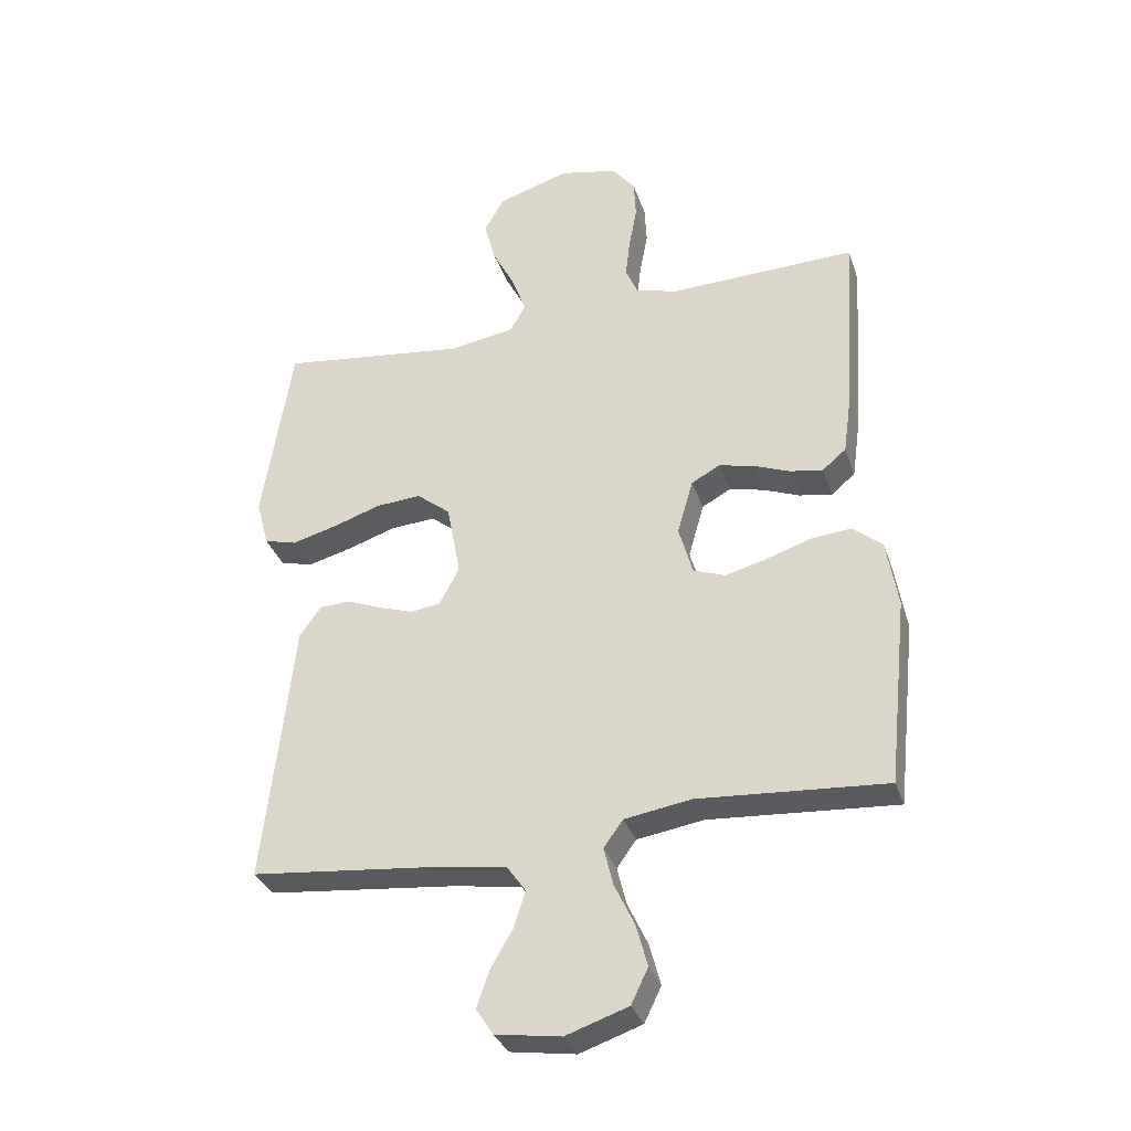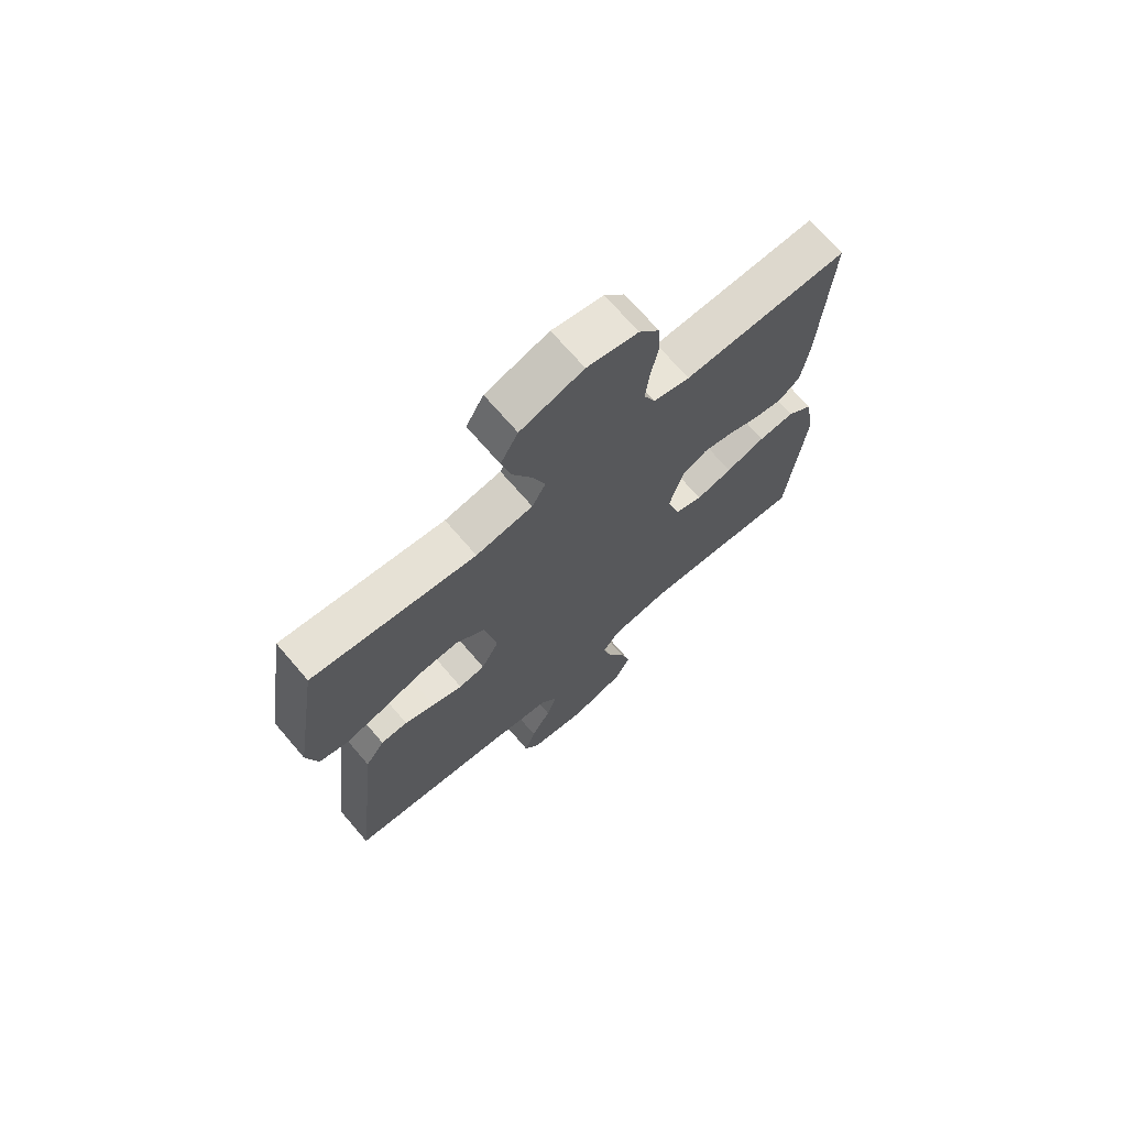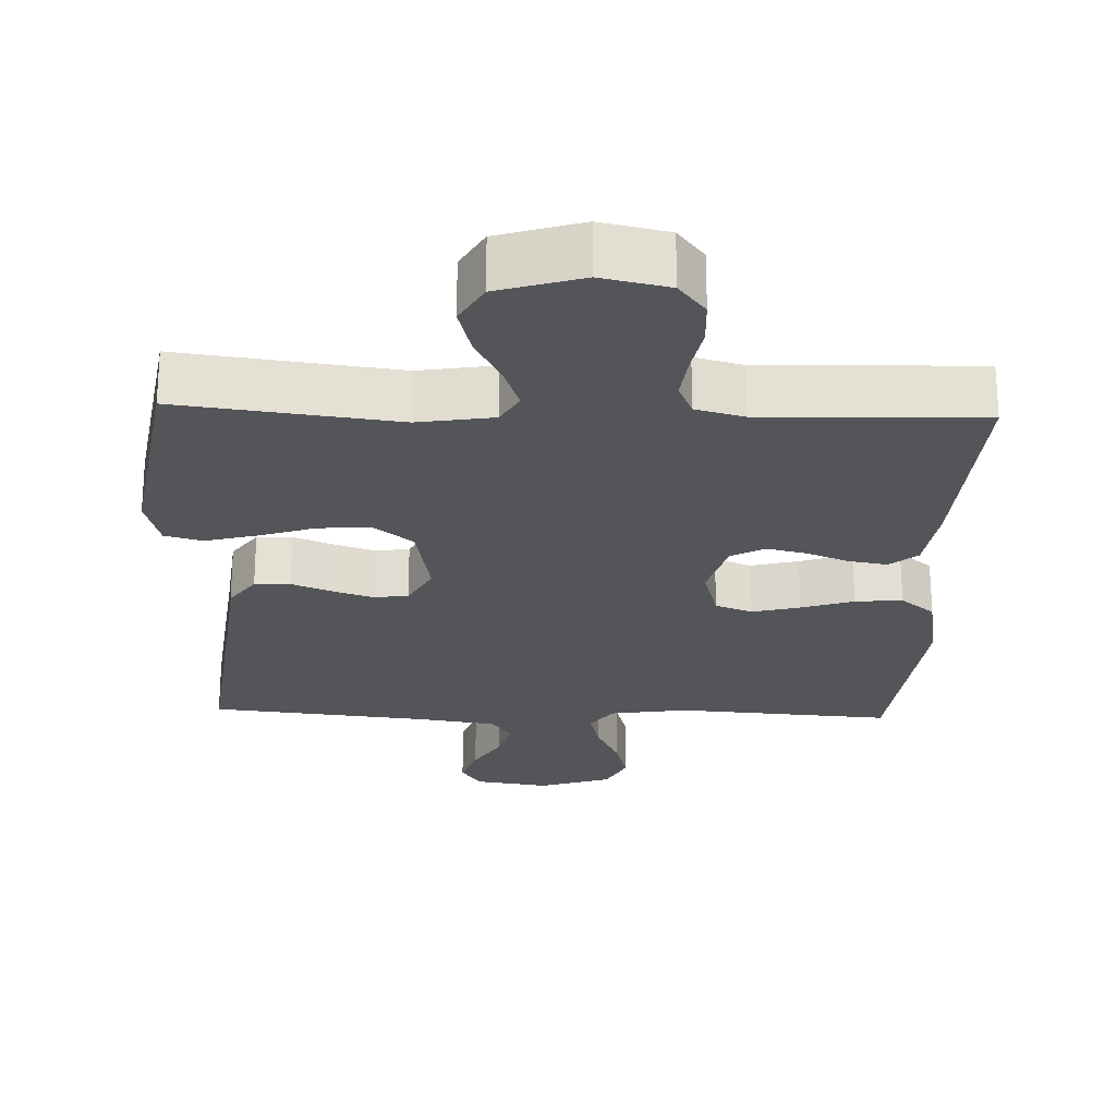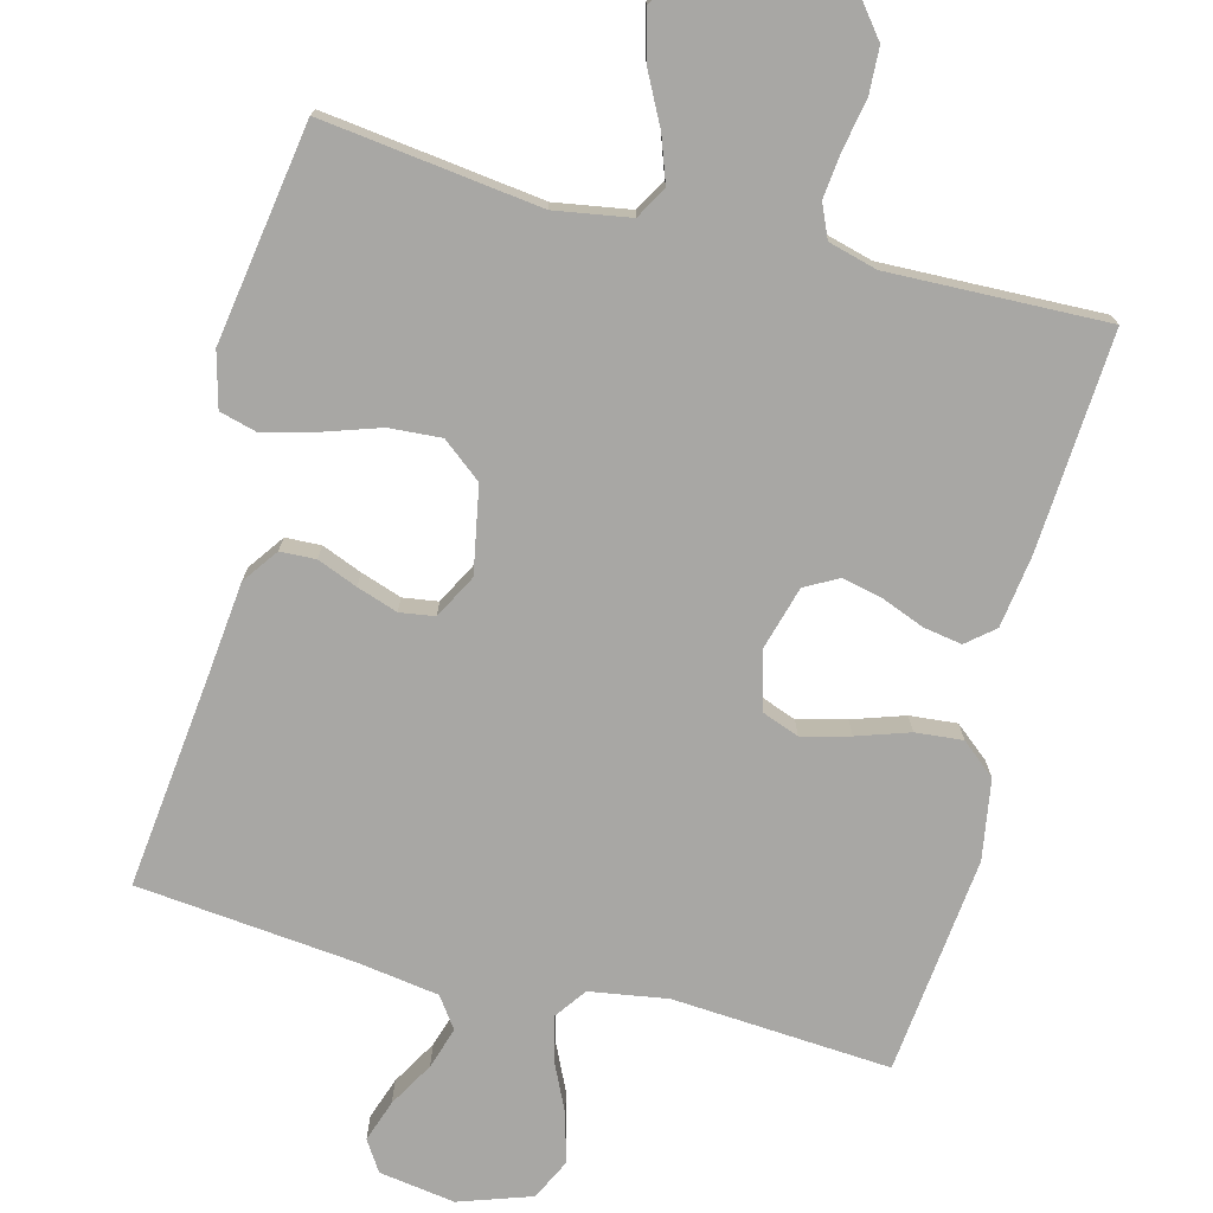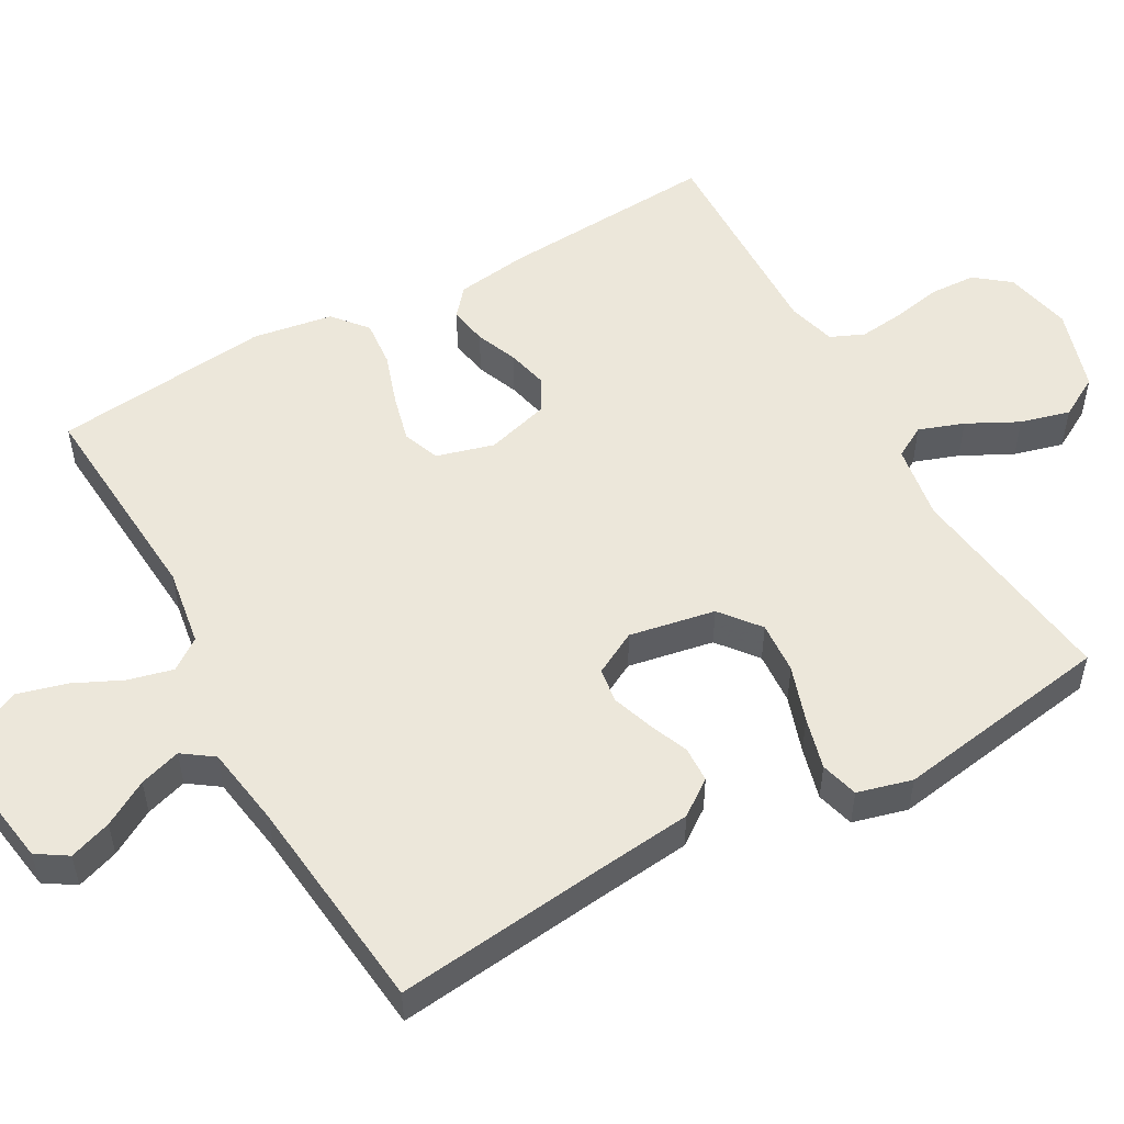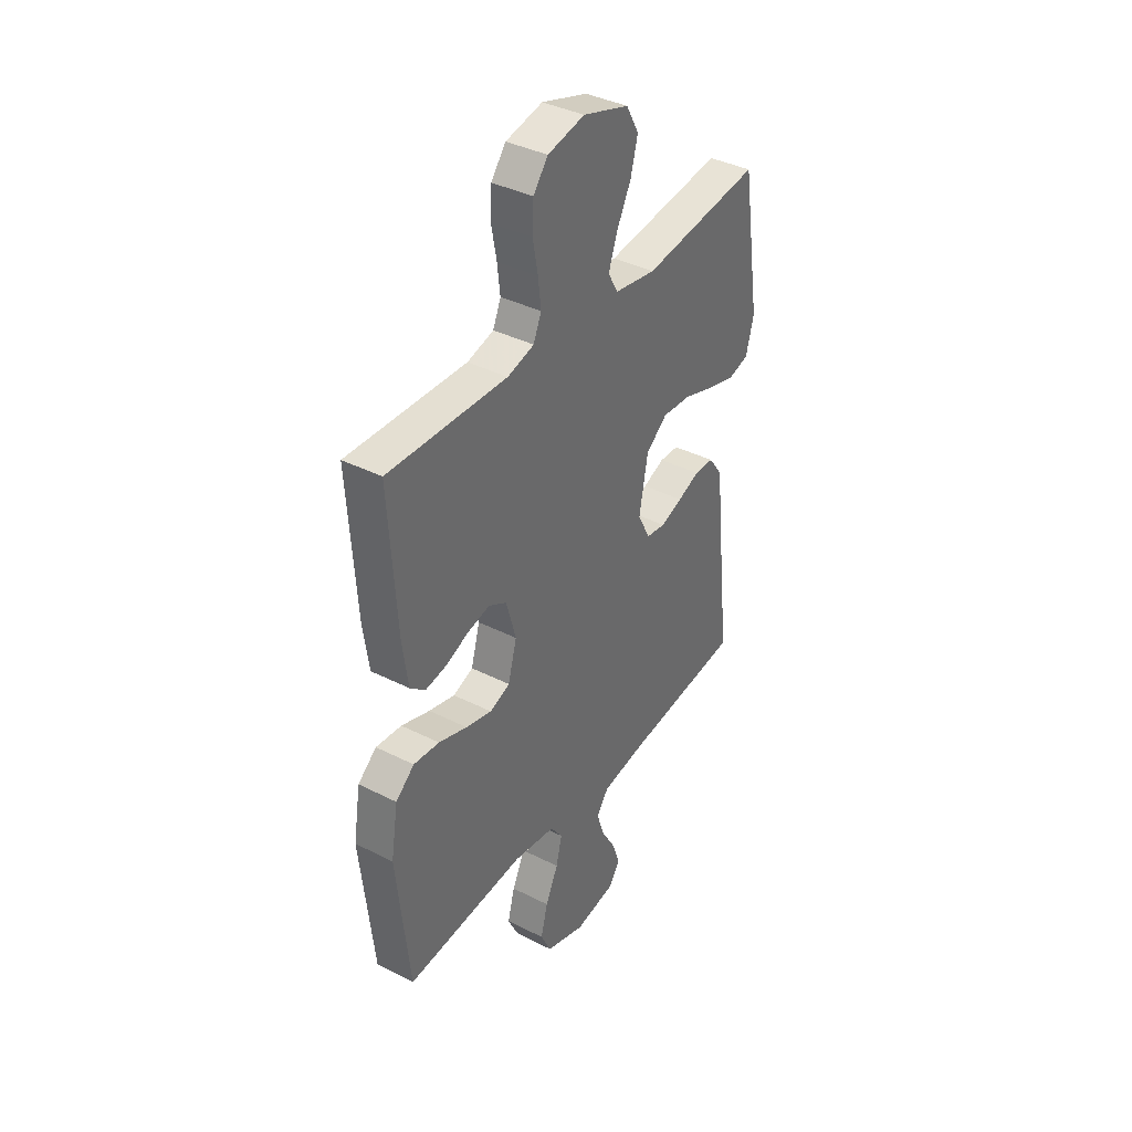
<metadata>
{"format":"obj","ext":"obj","renderer":"f3d","projection":"perspective","resolution":1024,"background":"white","views":[{"elev":-33.3,"azim":17.4,"up":"+Z"},{"elev":70.6,"azim":-40.7,"up":"+Z"},{"elev":-24.2,"azim":-2.1,"up":"+Y"},{"elev":-74.6,"azim":-14.5,"up":"+Y"},{"elev":52.7,"azim":-119.3,"up":"+Y"},{"elev":38.3,"azim":122.7,"up":"+Z"}]}
</metadata>
<code>
v -0.5 0.07 0.5
v -0.2 0.07 0.462
v -0.096 0.07 0.479
v -0.071 0.07 0.523
v -0.093 0.07 0.585
v -0.129 0.07 0.655
v -0.147 0.07 0.723
v -0.115 0.07 0.78
v 0 0.07 0.816
v 0.093 0.07 0.796
v 0.13 0.07 0.749
v 0.133 0.07 0.686
v 0.12 0.07 0.617
v 0.113 0.07 0.555
v 0.133 0.07 0.509
v 0.2 0.07 0.491
v 0.5 0.07 0.5
v 0.481 0.07 0.2
v 0.467 0.07 0.1
v 0.429 0.07 0.068
v 0.376 0.07 0.077
v 0.318 0.07 0.1
v 0.262 0.07 0.113
v 0.216 0.07 0.088
v 0.191 0.07 0
v 0.213 0.07 -0.079
v 0.264 0.07 -0.098
v 0.33 0.07 -0.081
v 0.402 0.07 -0.057
v 0.467 0.07 -0.051
v 0.514 0.07 -0.09
v 0.532 0.07 -0.2
v 0.5 0.07 -0.5
v 0.2 0.07 -0.479
v 0.093 0.07 -0.496
v 0.062 0.07 -0.539
v 0.077 0.07 -0.6
v 0.109 0.07 -0.668
v 0.127 0.07 -0.735
v 0.1 0.07 -0.791
v 0 0.07 -0.825
v -0.105 0.07 -0.809
v -0.132 0.07 -0.767
v -0.112 0.07 -0.709
v -0.076 0.07 -0.647
v -0.058 0.07 -0.59
v -0.088 0.07 -0.548
v -0.2 0.07 -0.531
v -0.5 0.07 -0.5
v -0.466 0.07 -0.2
v -0.453 0.07 -0.077
v -0.418 0.07 -0.028
v -0.369 0.07 -0.026
v -0.314 0.07 -0.048
v -0.258 0.07 -0.067
v -0.21 0.07 -0.06
v -0.178 0.07 0
v -0.2 0.07 0.118
v -0.254 0.07 0.161
v -0.326 0.07 0.156
v -0.404 0.07 0.13
v -0.475 0.07 0.111
v -0.527 0.07 0.125
v -0.547 0.07 0.2
v -0.5 0 0.5
v -0.2 0 0.462
v -0.096 0 0.479
v -0.071 0 0.523
v -0.093 0 0.585
v -0.129 0 0.655
v -0.147 0 0.723
v -0.115 0 0.78
v 0 0 0.816
v 0.093 0 0.796
v 0.13 0 0.749
v 0.133 0 0.686
v 0.12 0 0.617
v 0.113 0 0.555
v 0.133 0 0.509
v 0.2 0 0.491
v 0.5 0 0.5
v 0.481 0 0.2
v 0.467 0 0.1
v 0.429 0 0.068
v 0.376 0 0.077
v 0.318 0 0.1
v 0.262 0 0.113
v 0.216 0 0.088
v 0.191 0 0
v 0.213 0 -0.079
v 0.264 0 -0.098
v 0.33 0 -0.081
v 0.402 0 -0.057
v 0.467 0 -0.051
v 0.514 0 -0.09
v 0.532 0 -0.2
v 0.5 0 -0.5
v 0.2 0 -0.479
v 0.093 0 -0.496
v 0.062 0 -0.539
v 0.077 0 -0.6
v 0.109 0 -0.668
v 0.127 0 -0.735
v 0.1 0 -0.791
v 0 0 -0.825
v -0.105 0 -0.809
v -0.132 0 -0.767
v -0.112 0 -0.709
v -0.076 0 -0.647
v -0.058 0 -0.59
v -0.088 0 -0.548
v -0.2 0 -0.531
v -0.5 0 -0.5
v -0.466 0 -0.2
v -0.453 0 -0.077
v -0.418 0 -0.028
v -0.369 0 -0.026
v -0.314 0 -0.048
v -0.258 0 -0.067
v -0.21 0 -0.06
v -0.178 0 0
v -0.2 0 0.118
v -0.254 0 0.161
v -0.326 0 0.156
v -0.404 0 0.13
v -0.475 0 0.111
v -0.527 0 0.125
v -0.547 0 0.2
f 63 64 1 2
f 60 61 62 63
f 60 63 2 3
f 59 60 3
f 58 59 3 4
f 57 58 4
f 51 52 53 54
f 50 51 54 55
f 48 49 50 55
f 47 48 55 56
f 42 43 44 45
f 42 45 46
f 41 42 46
f 40 41 46
f 37 38 39 40
f 36 37 40 46
f 35 36 46 47
f 31 32 33 34
f 31 34 35
f 28 29 30 31
f 27 28 31 35
f 26 27 35 47
f 19 20 21 22
f 19 22 23
f 16 17 18 19
f 15 16 19 23
f 14 15 23 24
f 10 11 12 13
f 10 13 14
f 9 10 14
f 5 6 7 8
f 4 5 8 9
f 57 4 9 14
f 25 26 47 56
f 25 56 57
f 14 24 25 57
f 66 65 128 127
f 127 126 125 124
f 67 66 127 124
f 67 124 123
f 68 67 123 122
f 68 122 121
f 118 117 116 115
f 119 118 115 114
f 119 114 113 112
f 120 119 112 111
f 109 108 107 106
f 110 109 106
f 110 106 105
f 110 105 104
f 104 103 102 101
f 110 104 101 100
f 111 110 100 99
f 98 97 96 95
f 99 98 95
f 95 94 93 92
f 99 95 92 91
f 111 99 91 90
f 86 85 84 83
f 87 86 83
f 83 82 81 80
f 87 83 80 79
f 88 87 79 78
f 77 76 75 74
f 78 77 74
f 78 74 73
f 72 71 70 69
f 73 72 69 68
f 78 73 68 121
f 120 111 90 89
f 121 120 89
f 121 89 88 78
f 1 65 66 2
f 2 66 67 3
f 3 67 68 4
f 4 68 69 5
f 5 69 70 6
f 6 70 71 7
f 7 71 72 8
f 8 72 73 9
f 9 73 74 10
f 10 74 75 11
f 11 75 76 12
f 12 76 77 13
f 13 77 78 14
f 14 78 79 15
f 15 79 80 16
f 16 80 81 17
f 17 81 82 18
f 18 82 83 19
f 19 83 84 20
f 20 84 85 21
f 21 85 86 22
f 22 86 87 23
f 23 87 88 24
f 24 88 89 25
f 25 89 90 26
f 26 90 91 27
f 27 91 92 28
f 28 92 93 29
f 29 93 94 30
f 30 94 95 31
f 31 95 96 32
f 32 96 97 33
f 33 97 98 34
f 34 98 99 35
f 35 99 100 36
f 36 100 101 37
f 37 101 102 38
f 38 102 103 39
f 39 103 104 40
f 40 104 105 41
f 41 105 106 42
f 42 106 107 43
f 43 107 108 44
f 44 108 109 45
f 45 109 110 46
f 46 110 111 47
f 47 111 112 48
f 48 112 113 49
f 49 113 114 50
f 50 114 115 51
f 51 115 116 52
f 52 116 117 53
f 53 117 118 54
f 54 118 119 55
f 55 119 120 56
f 56 120 121 57
f 57 121 122 58
f 58 122 123 59
f 59 123 124 60
f 60 124 125 61
f 61 125 126 62
f 62 126 127 63
f 63 127 128 64
f 64 128 65 1

</code>
